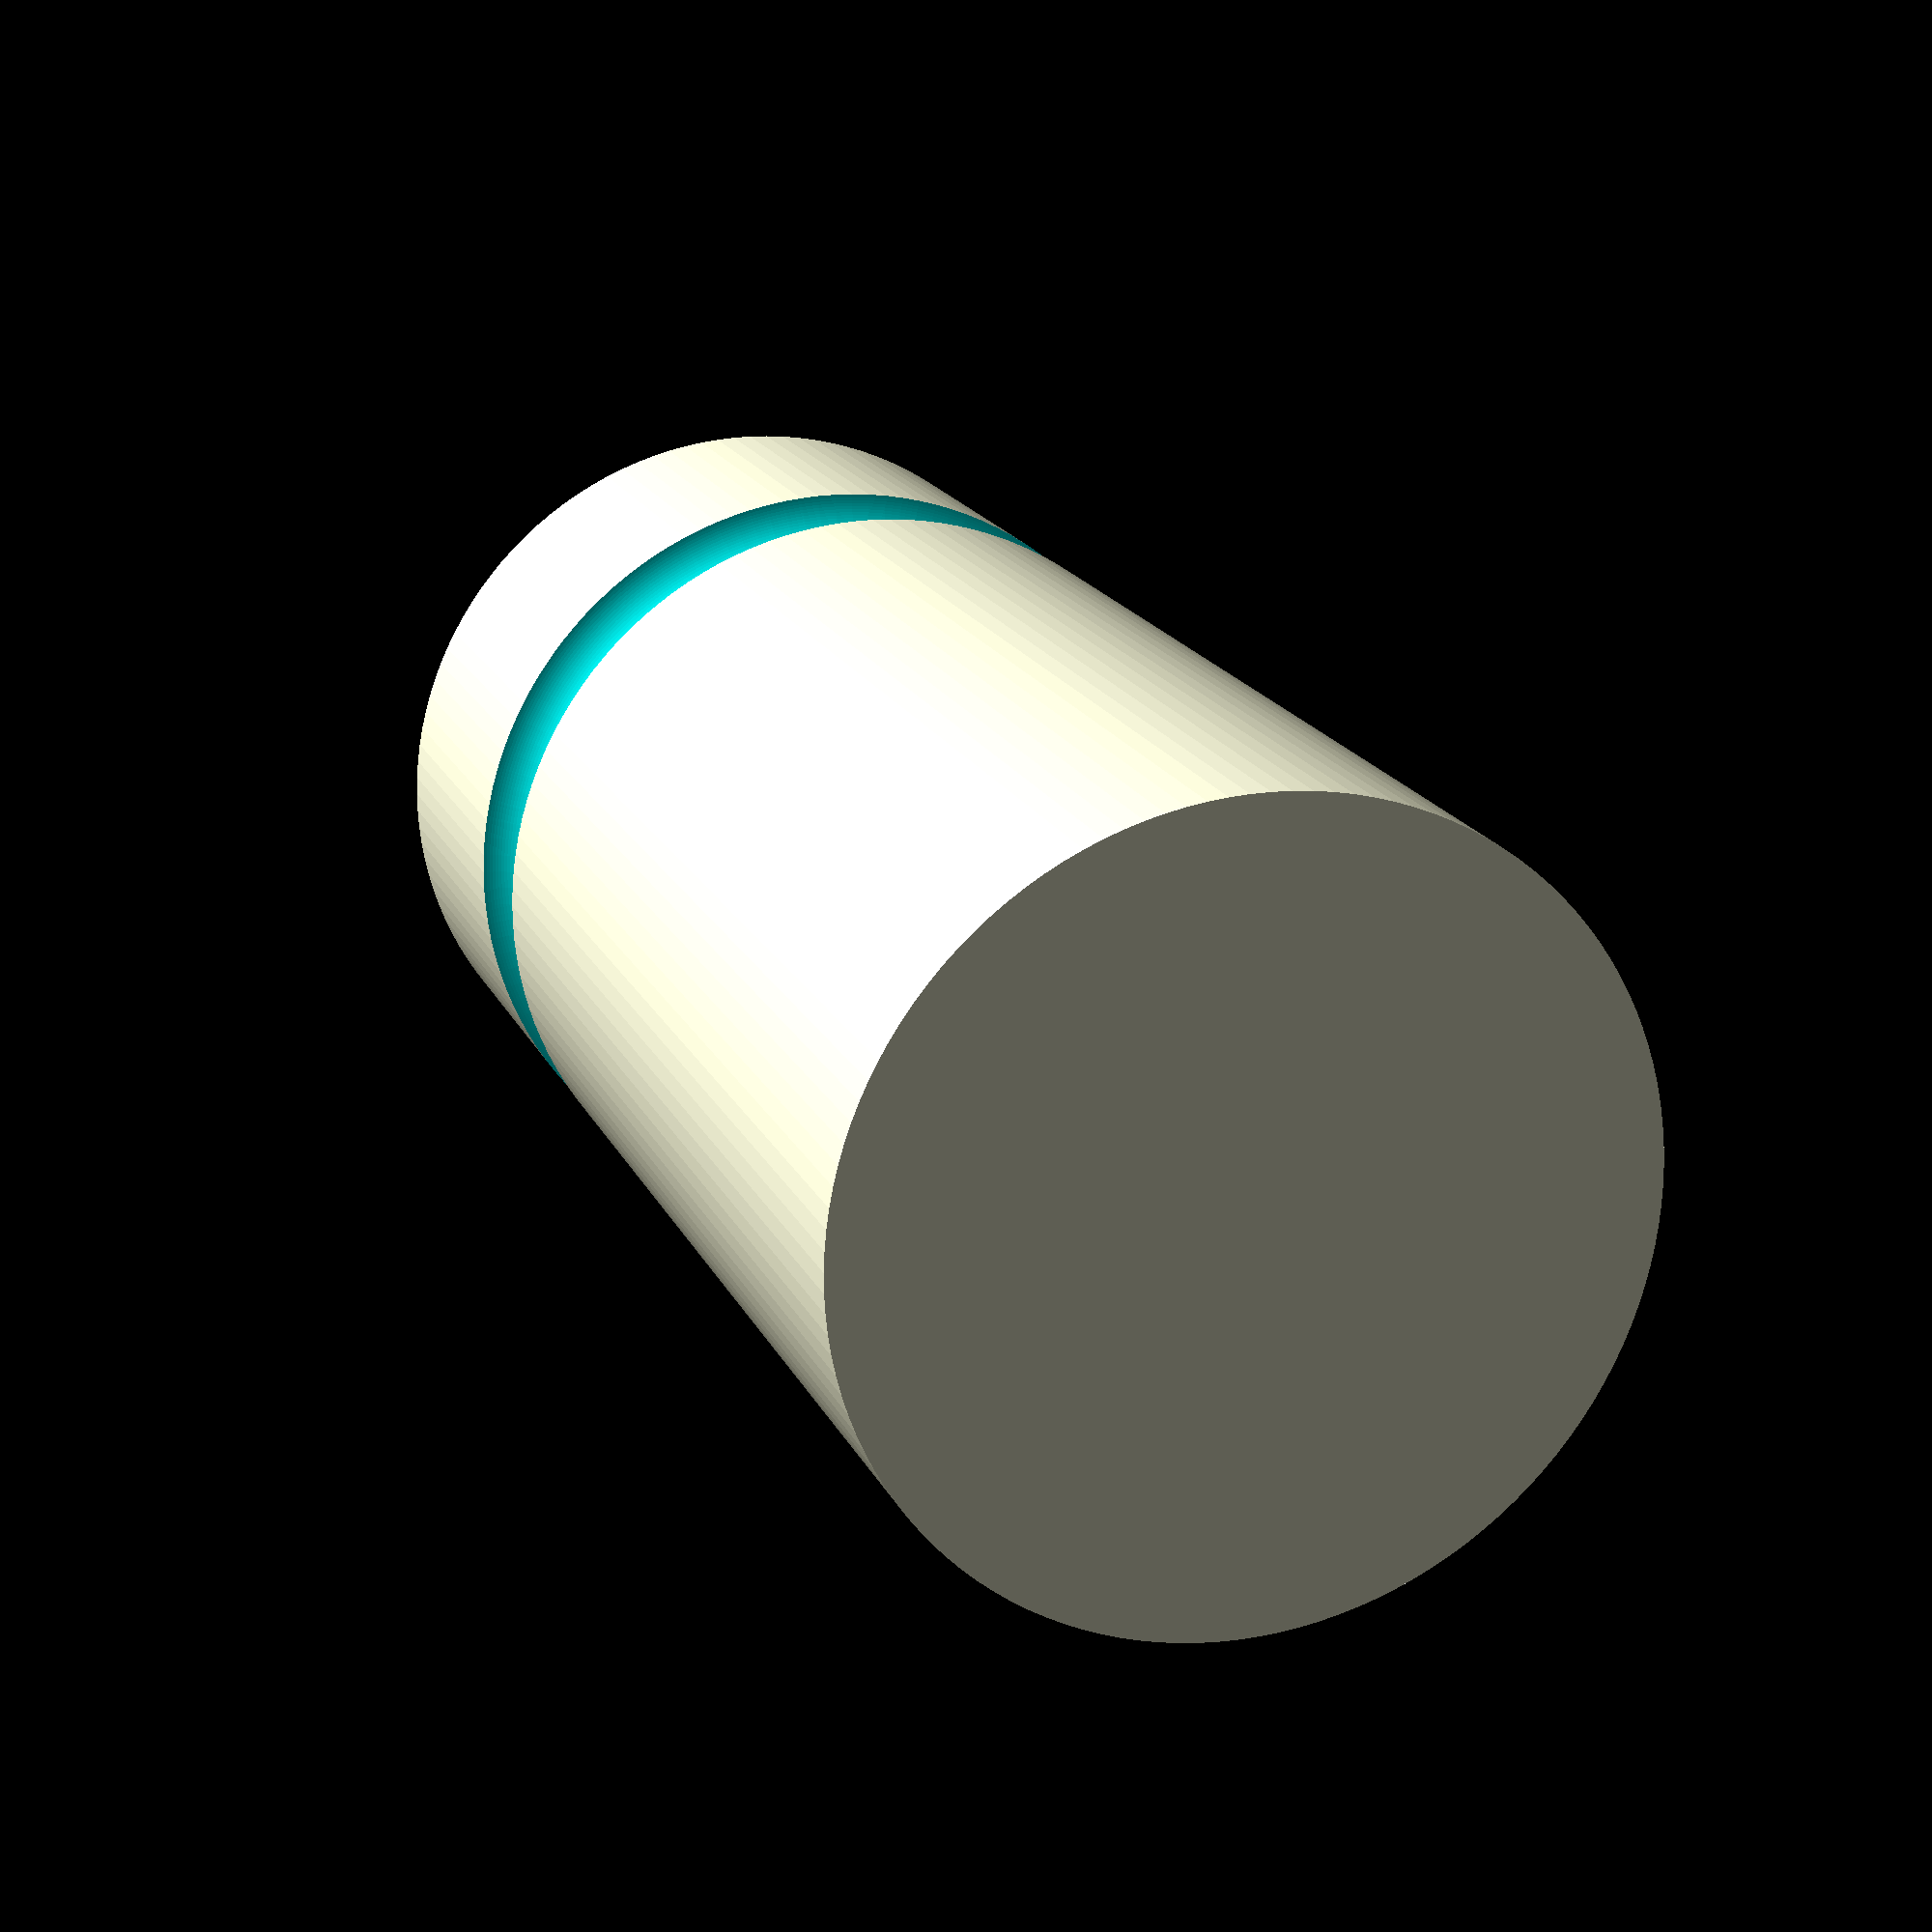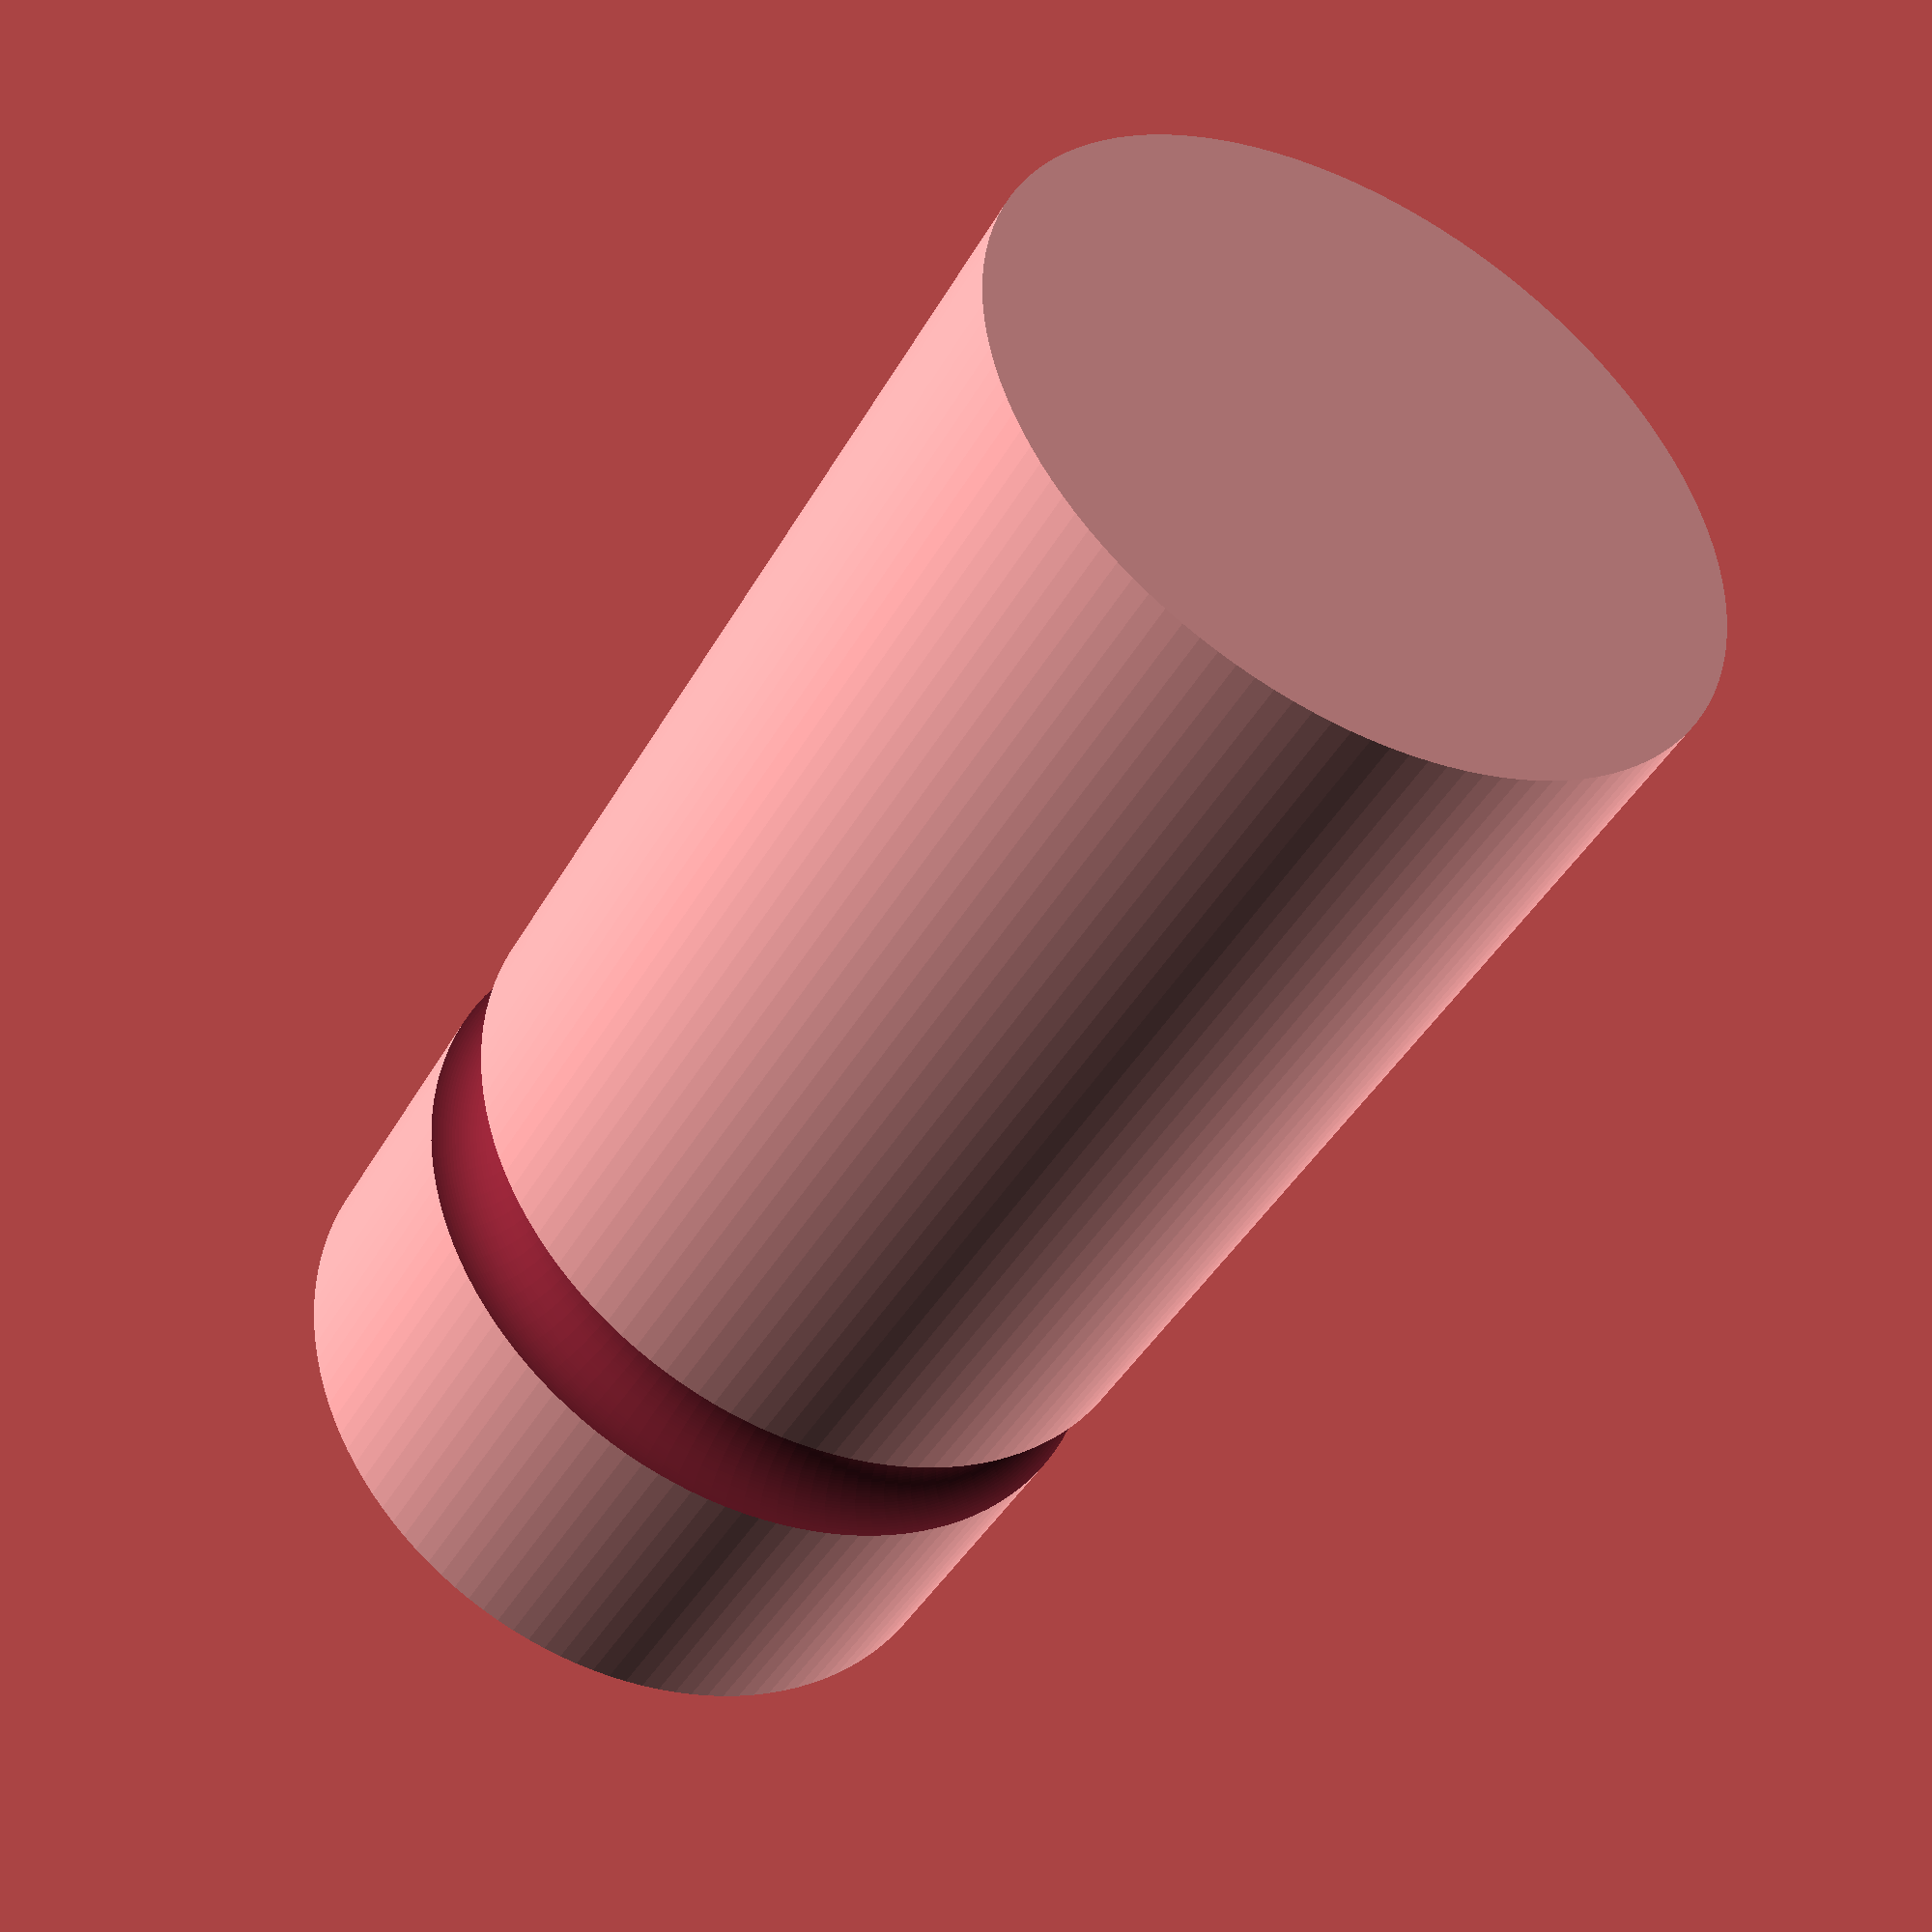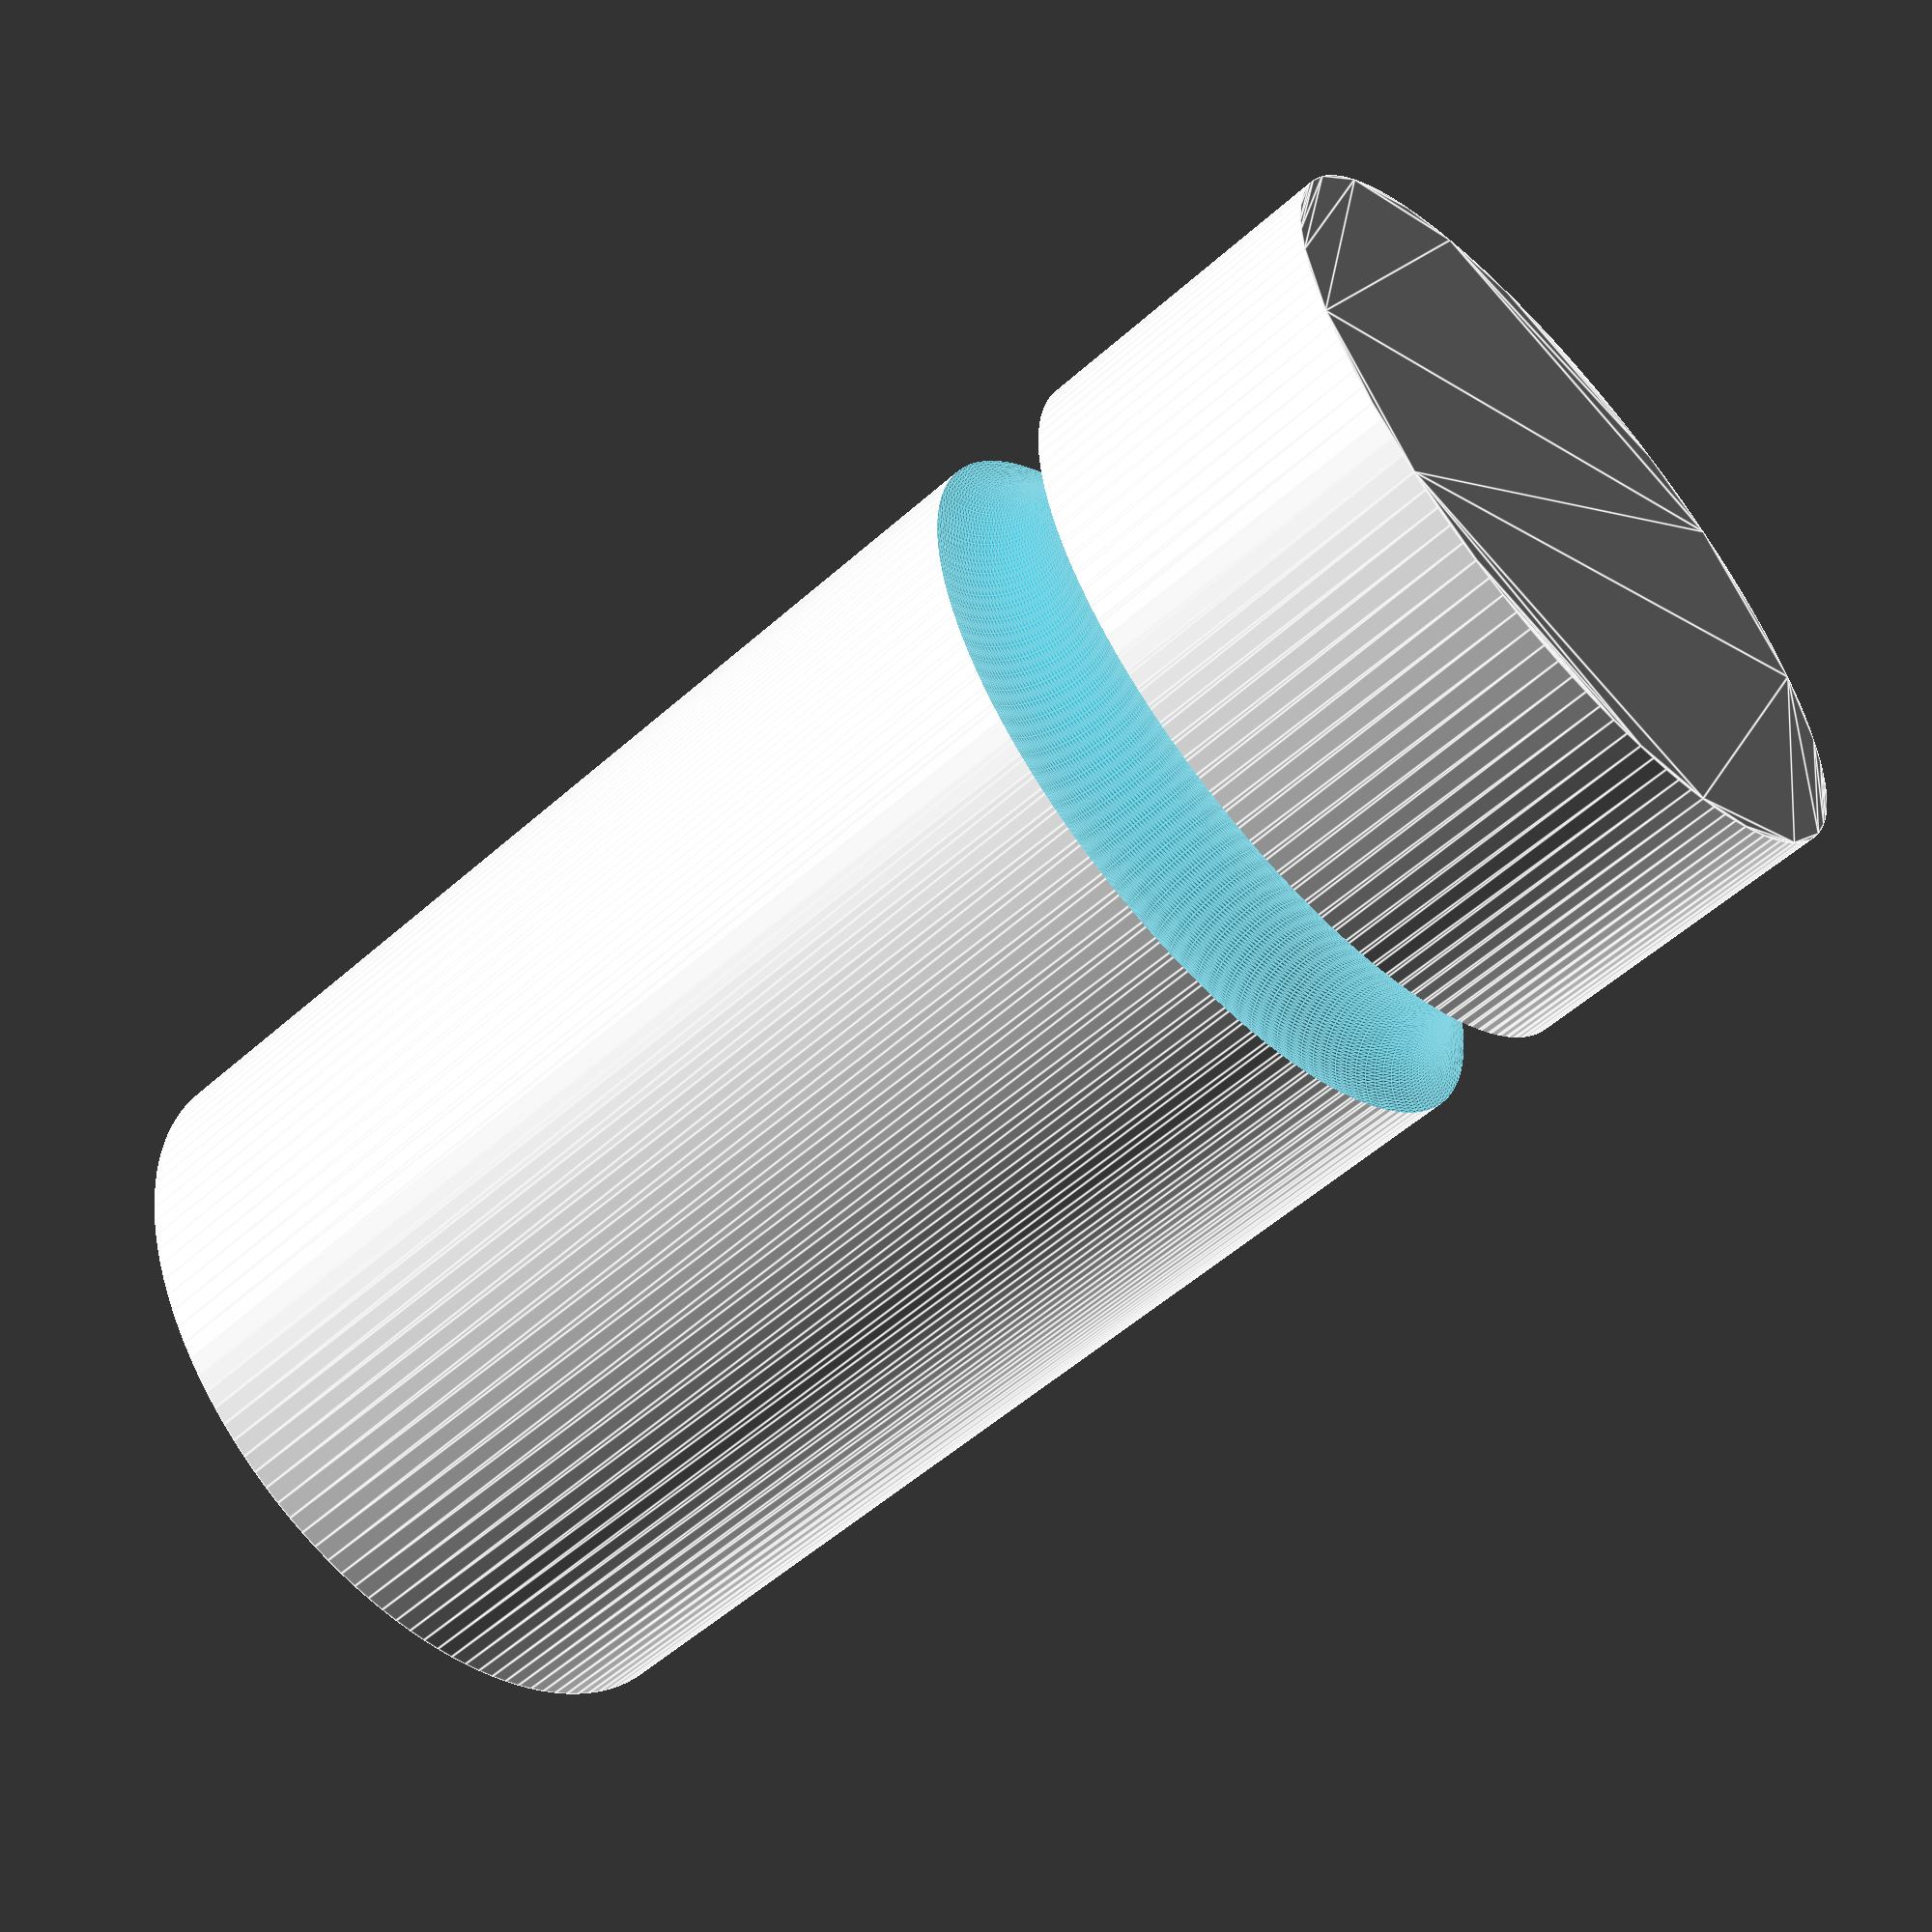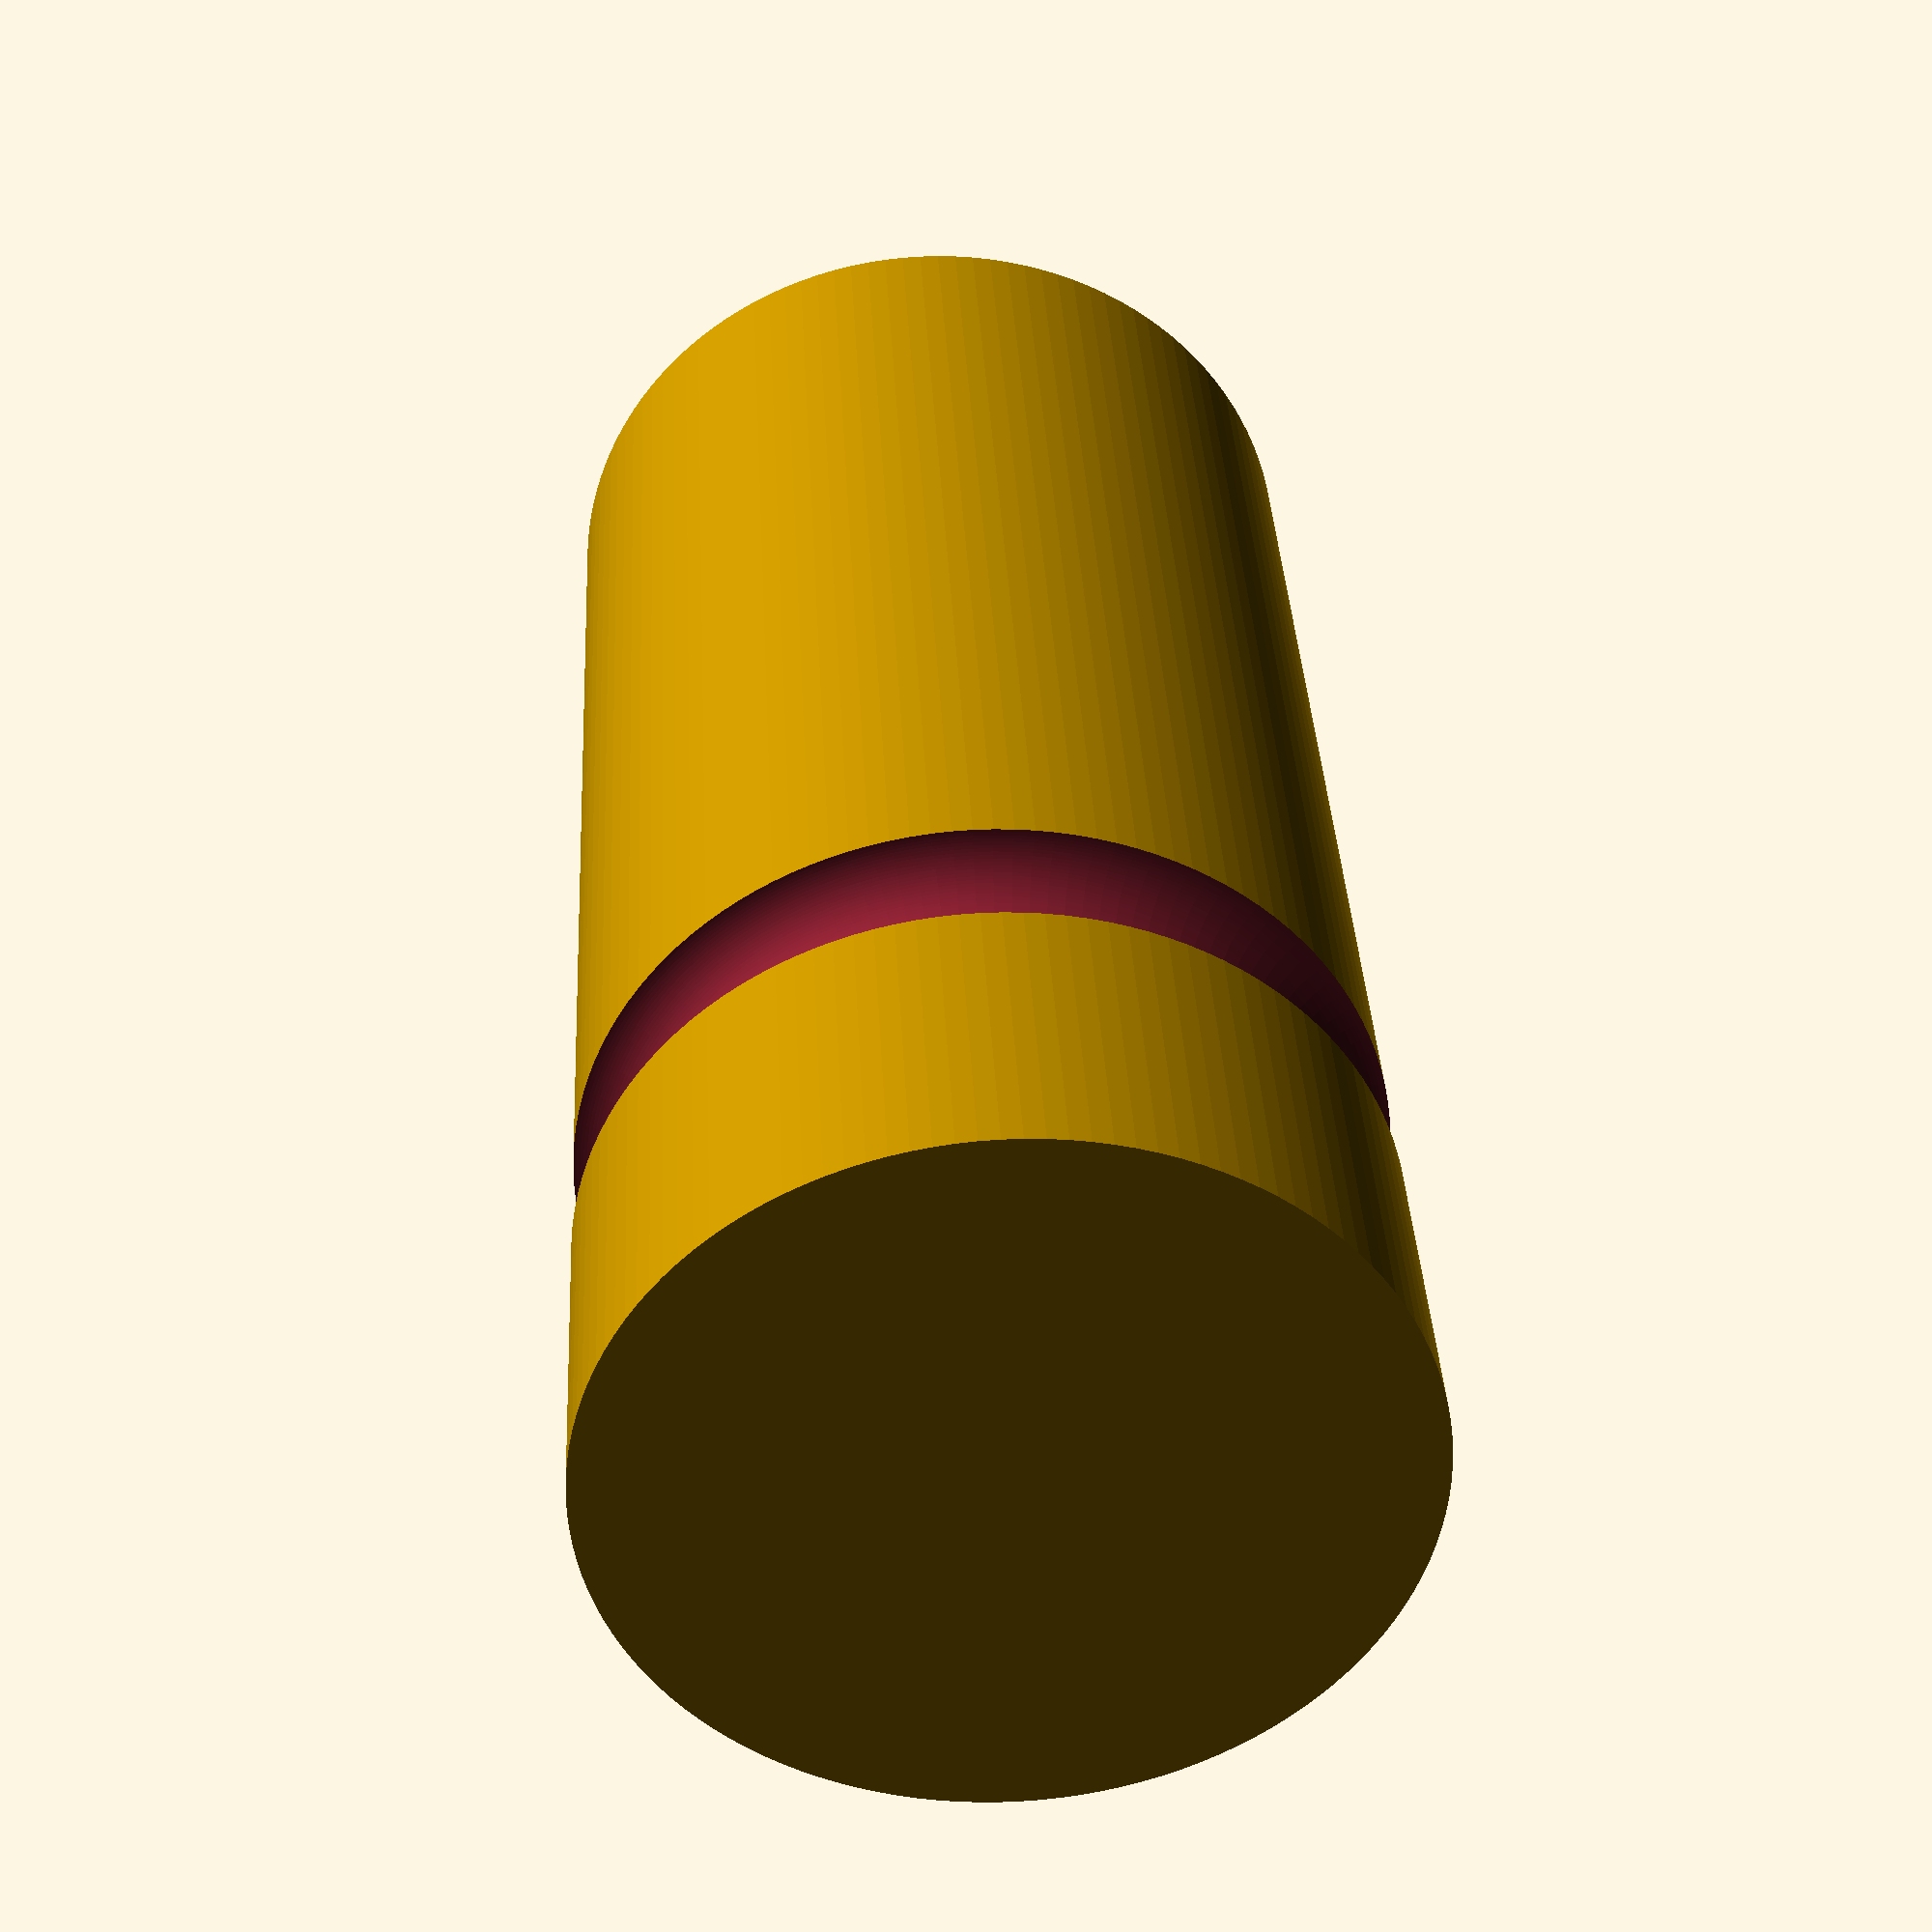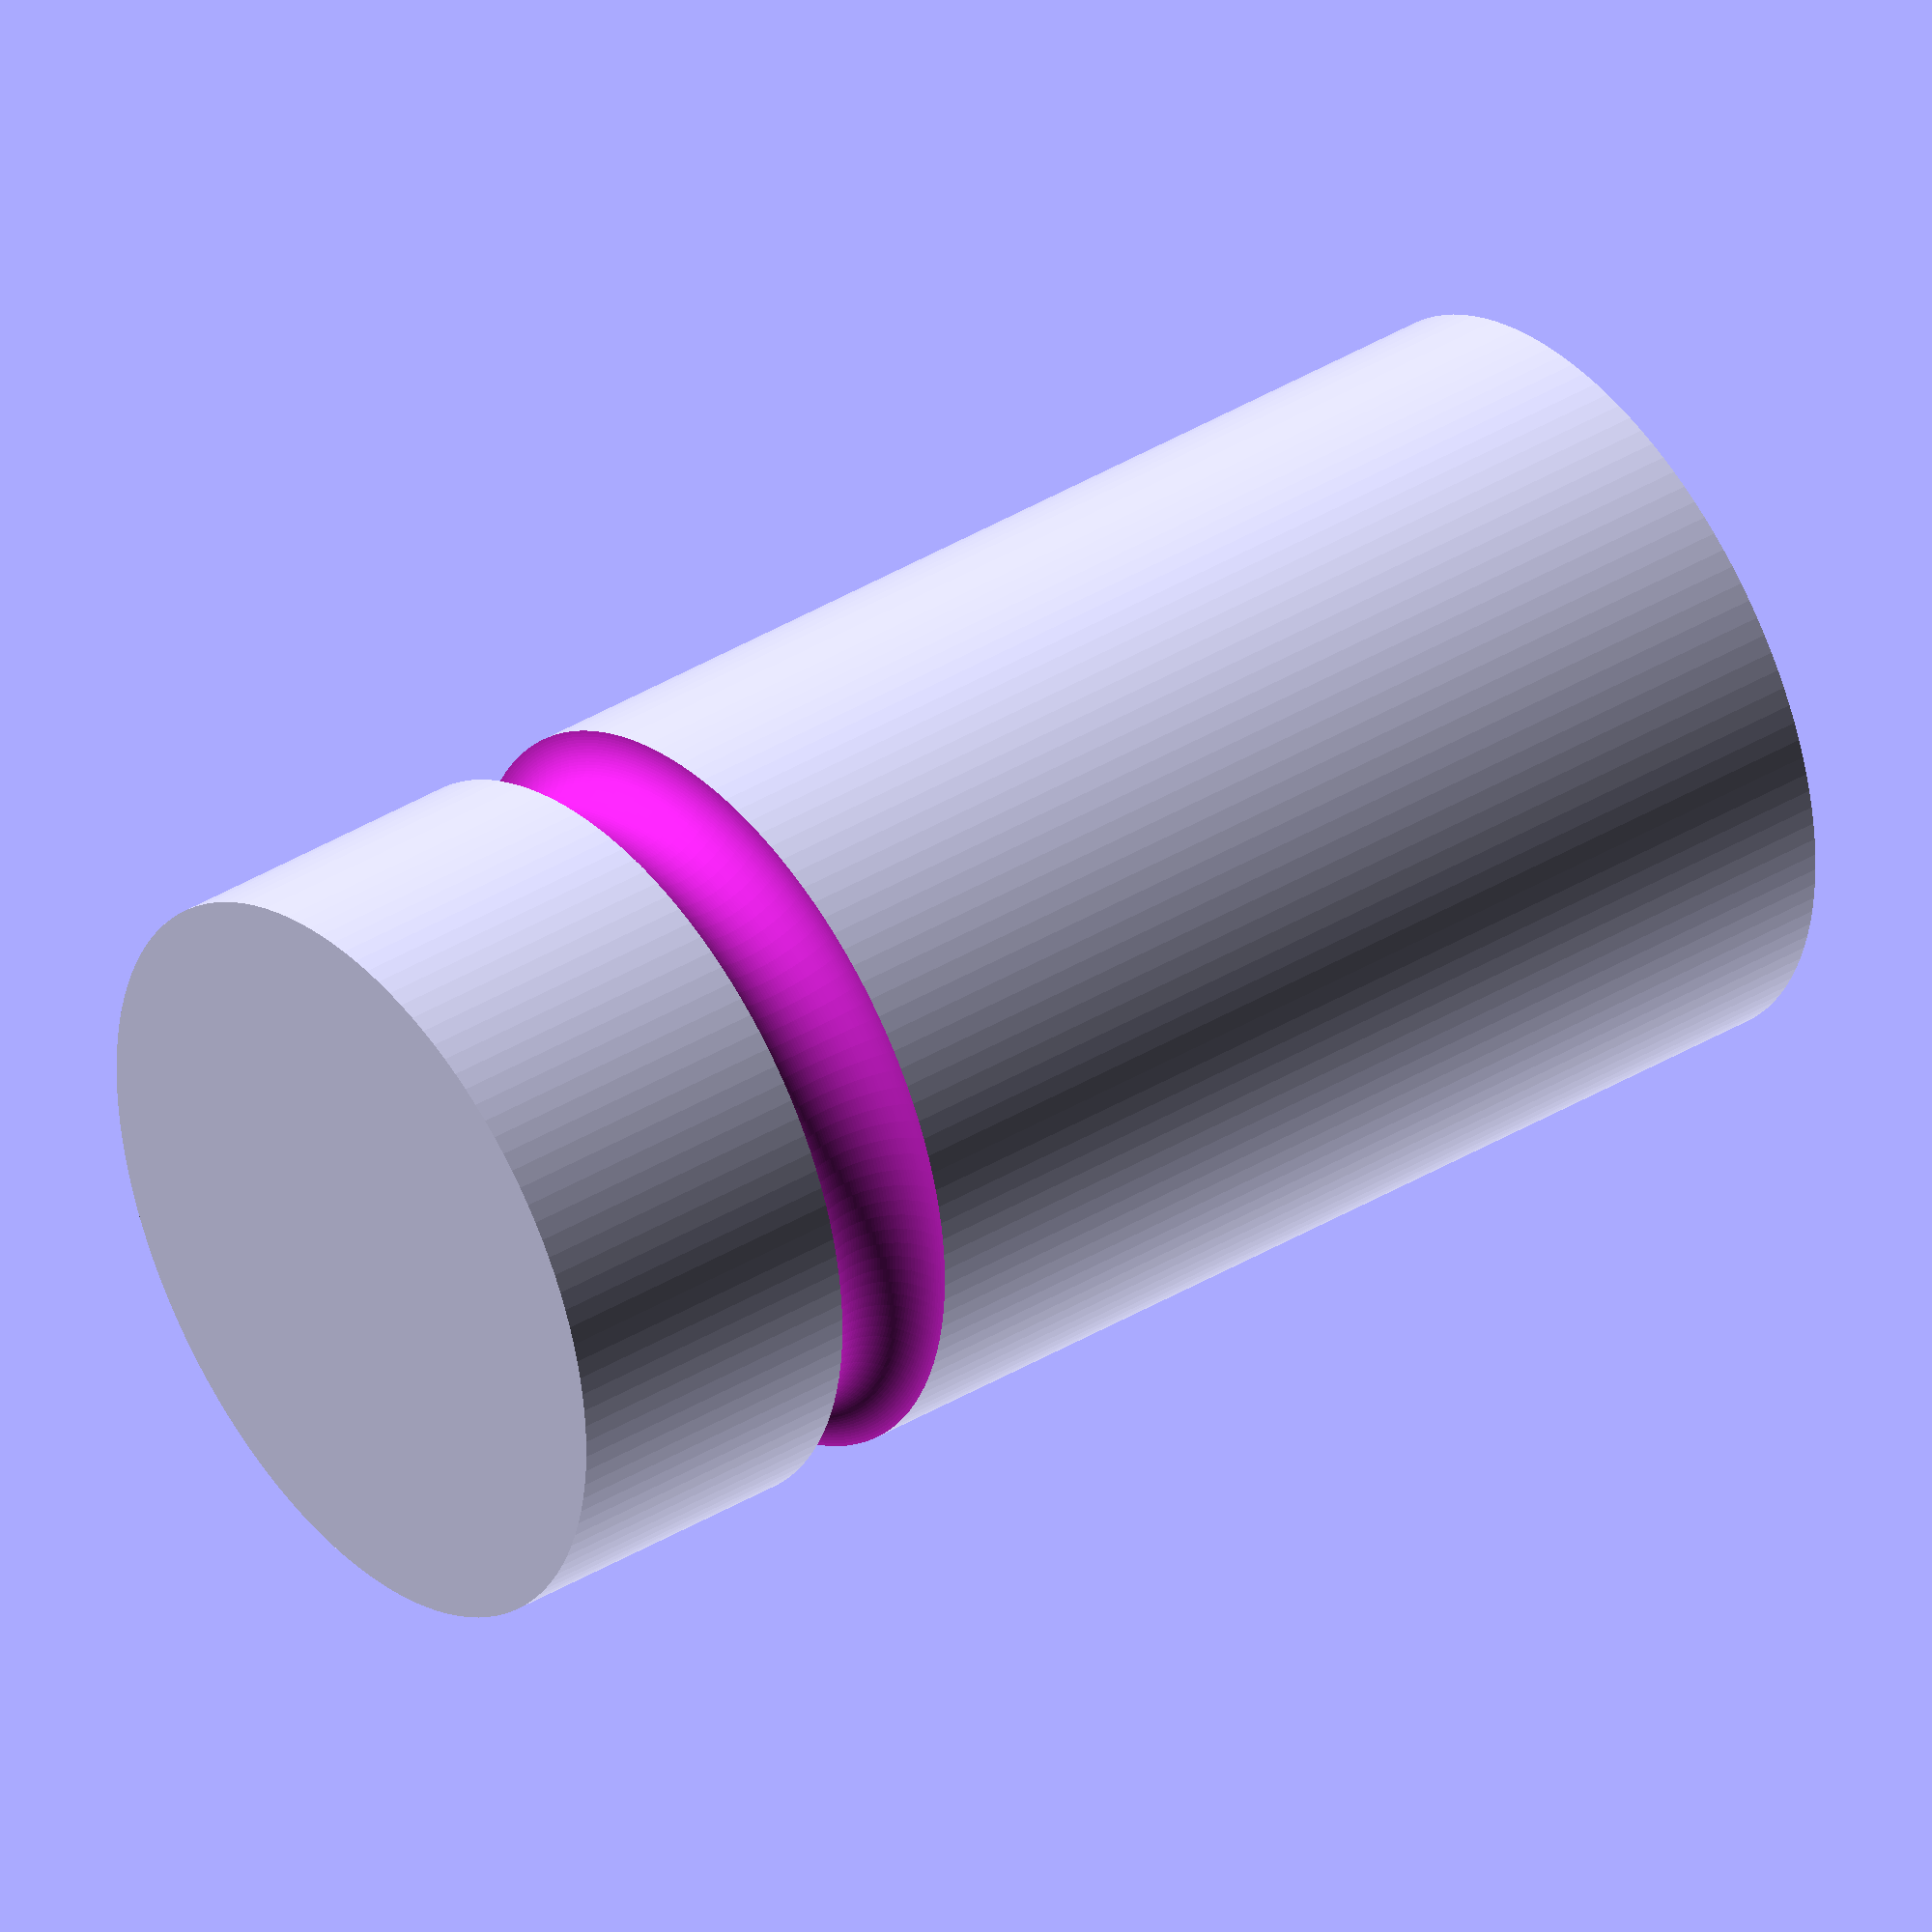
<openscad>
difference()
{
    linear_extrude(height = 60.0, twist = 0.0, scale = 1.0, slices = 1, center = false)
    {
        scale([30.0, 30.0])
        {
            M196();
        }
    }
    rotate_extrude(angle = 360.0, $fn = 128)
    {
        translate([15.0, 45.0])
        {
            difference()
            {
                scale([5.0, 5.0])
                {
                    M196();
                }
                scale([0.0, 0.0])
                {
                    M196();
                }
            }
        }
    }
}

module M196()
{
    polygon
    (
        points =
        [
            [0.5, 0.0], 
            [0.4993977281025862, 0.024533837163709007], 
            [0.49759236333609846, 0.0490085701647803], 
            [0.4945882549823905, 0.07336523722768087], 
            [0.4903926402016152, 0.09754516100806412], 
            [0.485015626597272, 0.12149008995163194], 
            [0.4784701678661044, 0.14514233862723117], 
            [0.4707720325915104, 0.16844492669611003], 
            [0.46193976625564337, 0.1913417161825449], 
            [0.45199464656172167, 0.21377754671514104], 
            [0.4409606321741775, 0.23569836841299882], 
            [0.42886430500013606, 0.25705137209661083], 
            [0.4157348061512726, 0.2777851165098011], 
            [0.40160376574032247, 0.2978496522462167], 
            [0.3865052266813685, 0.31719664208182274], 
            [0.37047556267747955, 0.33577947742350917], 
            [0.3535533905932738, 0.35355339059327373], 
            [0.33577947742350917, 0.37047556267747955], 
            [0.31719664208182274, 0.3865052266813685], 
            [0.29784965224621673, 0.4016037657403224], 
            [0.27778511650980114, 0.4157348061512726], 
            [0.25705137209661083, 0.42886430500013606], 
            [0.2356983684129989, 0.44096063217417747], 
            [0.2137775467151411, 0.45199464656172167], 
            [0.19134171618254492, 0.46193976625564337], 
            [0.16844492669611003, 0.4707720325915104], 
            [0.14514233862723117, 0.47847016786610447], 
            [0.12149008995163199, 0.485015626597272], 
            [0.09754516100806417, 0.4903926402016152], 
            [0.07336523722768087, 0.4945882549823905], 
            [0.049008570164780385, 0.4975923633360984], 
            [0.024533837163709063, 0.4993977281025862], 
            [3.061616997868383E-17, 0.5], 
            [-0.024533837163709004, 0.4993977281025862], 
            [-0.04900857016478032, 0.49759236333609846], 
            [-0.07336523722768082, 0.4945882549823905], 
            [-0.0975451610080641, 0.4903926402016152], 
            [-0.12149008995163194, 0.485015626597272], 
            [-0.14514233862723108, 0.47847016786610447], 
            [-0.16844492669610997, 0.4707720325915104], 
            [-0.19134171618254486, 0.46193976625564337], 
            [-0.21377754671514093, 0.4519946465617217], 
            [-0.23569836841299885, 0.4409606321741775], 
            [-0.25705137209661083, 0.42886430500013606], 
            [-0.277785116509801, 0.41573480615127273], 
            [-0.2978496522462167, 0.40160376574032247], 
            [-0.3171966420818227, 0.38650522668136855], 
            [-0.3357794774235092, 0.3704755626774795], 
            [-0.35355339059327373, 0.3535533905932738], 
            [-0.37047556267747944, 0.3357794774235093], 
            [-0.3865052266813685, 0.31719664208182274], 
            [-0.4016037657403224, 0.29784965224621673], 
            [-0.4157348061512727, 0.2777851165098011], 
            [-0.428864305000136, 0.2570513720966109], 
            [-0.44096063217417747, 0.23569836841299893], 
            [-0.45199464656172167, 0.21377754671514101], 
            [-0.46193976625564337, 0.19134171618254495], 
            [-0.47077203259151035, 0.16844492669611016], 
            [-0.4784701678661044, 0.1451423386272312], 
            [-0.485015626597272, 0.12149008995163203], 
            [-0.4903926402016152, 0.0975451610080643], 
            [-0.4945882549823905, 0.0733652372276809], 
            [-0.4975923633360984, 0.04900857016478041], 
            [-0.4993977281025862, 0.024533837163708983], 
            [-0.5, 6.123233995736766E-17], 
            [-0.4993977281025862, -0.024533837163708862], 
            [-0.49759236333609846, -0.049008570164780295], 
            [-0.4945882549823905, -0.07336523722768079], 
            [-0.4903926402016152, -0.09754516100806418], 
            [-0.485015626597272, -0.12149008995163191], 
            [-0.47847016786610447, -0.14514233862723105], 
            [-0.4707720325915104, -0.16844492669611005], 
            [-0.4619397662556434, -0.19134171618254484], 
            [-0.4519946465617217, -0.2137775467151409], 
            [-0.4409606321741775, -0.23569836841299882], 
            [-0.42886430500013606, -0.2570513720966108], 
            [-0.41573480615127273, -0.277785116509801], 
            [-0.40160376574032247, -0.2978496522462166], 
            [-0.38650522668136855, -0.31719664208182263], 
            [-0.37047556267747955, -0.3357794774235092], 
            [-0.35355339059327384, -0.35355339059327373], 
            [-0.33577947742350933, -0.37047556267747944], 
            [-0.31719664208182297, -0.38650522668136833], 
            [-0.29784965224621657, -0.4016037657403225], 
            [-0.2777851165098011, -0.4157348061512726], 
            [-0.2570513720966109, -0.428864305000136], 
            [-0.23569836841299893, -0.44096063217417747], 
            [-0.21377754671514124, -0.45199464656172156], 
            [-0.19134171618254517, -0.46193976625564326], 
            [-0.16844492669610997, -0.4707720325915104], 
            [-0.14514233862723122, -0.4784701678661044], 
            [-0.12149008995163206, -0.485015626597272], 
            [-0.09754516100806433, -0.49039264020161516], 
            [-0.07336523722768115, -0.49458825498239045], 
            [-0.049008570164780225, -0.49759236333609846], 
            [-0.024533837163709014, -0.4993977281025862], 
            [-9.184850993605148E-17, -0.5], 
            [0.02453383716370883, -0.4993977281025862], 
            [0.049008570164780045, -0.49759236333609846], 
            [0.07336523722768097, -0.49458825498239045], 
            [0.09754516100806415, -0.4903926402016152], 
            [0.12149008995163188, -0.485015626597272], 
            [0.14514233862723103, -0.47847016786610447], 
            [0.1684449266961098, -0.47077203259151046], 
            [0.191341716182545, -0.4619397662556433], 
            [0.21377754671514107, -0.45199464656172167], 
            [0.2356983684129988, -0.4409606321741775], 
            [0.2570513720966108, -0.4288643050001361], 
            [0.2777851165098009, -0.41573480615127273], 
            [0.29784965224621646, -0.40160376574032264], 
            [0.3171966420818228, -0.38650522668136844], 
            [0.33577947742350917, -0.37047556267747955], 
            [0.3535533905932737, -0.35355339059327384], 
            [0.37047556267747944, -0.33577947742350933], 
            [0.38650522668136833, -0.31719664208182297], 
            [0.4016037657403225, -0.2978496522462166], 
            [0.4157348061512726, -0.2777851165098011], 
            [0.428864305000136, -0.25705137209661094], 
            [0.4409606321741774, -0.23569836841299896], 
            [0.45199464656172156, -0.21377754671514126], 
            [0.46193976625564326, -0.1913417161825452], 
            [0.4707720325915104, -0.16844492669611], 
            [0.4784701678661044, -0.14514233862723125], 
            [0.485015626597272, -0.12149008995163209], 
            [0.49039264020161516, -0.09754516100806436], 
            [0.49458825498239045, -0.0733652372276812], 
            [0.49759236333609846, -0.04900857016478025], 
            [0.4993977281025862, -0.024533837163709046]
        ],
        paths =
        [
            [0, 1, 2, 3, 4, 5, 6, 7, 8, 9, 10, 11, 12, 13, 14, 15, 16, 17, 18, 19, 20, 21, 22, 23, 24, 25, 26, 27, 28, 29, 30, 31, 32, 33, 34, 35, 36, 37, 38, 39, 40, 41, 42, 43, 44, 45, 46, 47, 48, 49, 50, 51, 52, 53, 54, 55, 56, 57, 58, 59, 60, 61, 62, 63, 64, 65, 66, 67, 68, 69, 70, 71, 72, 73, 74, 75, 76, 77, 78, 79, 80, 81, 82, 83, 84, 85, 86, 87, 88, 89, 90, 91, 92, 93, 94, 95, 96, 97, 98, 99, 100, 101, 102, 103, 104, 105, 106, 107, 108, 109, 110, 111, 112, 113, 114, 115, 116, 117, 118, 119, 120, 121, 122, 123, 124, 125, 126, 127]
        ]
    );
}

</openscad>
<views>
elev=342.2 azim=179.0 roll=161.3 proj=p view=wireframe
elev=42.9 azim=146.3 roll=152.5 proj=p view=solid
elev=235.4 azim=236.5 roll=227.1 proj=p view=edges
elev=143.9 azim=51.9 roll=182.9 proj=p view=wireframe
elev=321.3 azim=282.2 roll=52.6 proj=o view=solid
</views>
